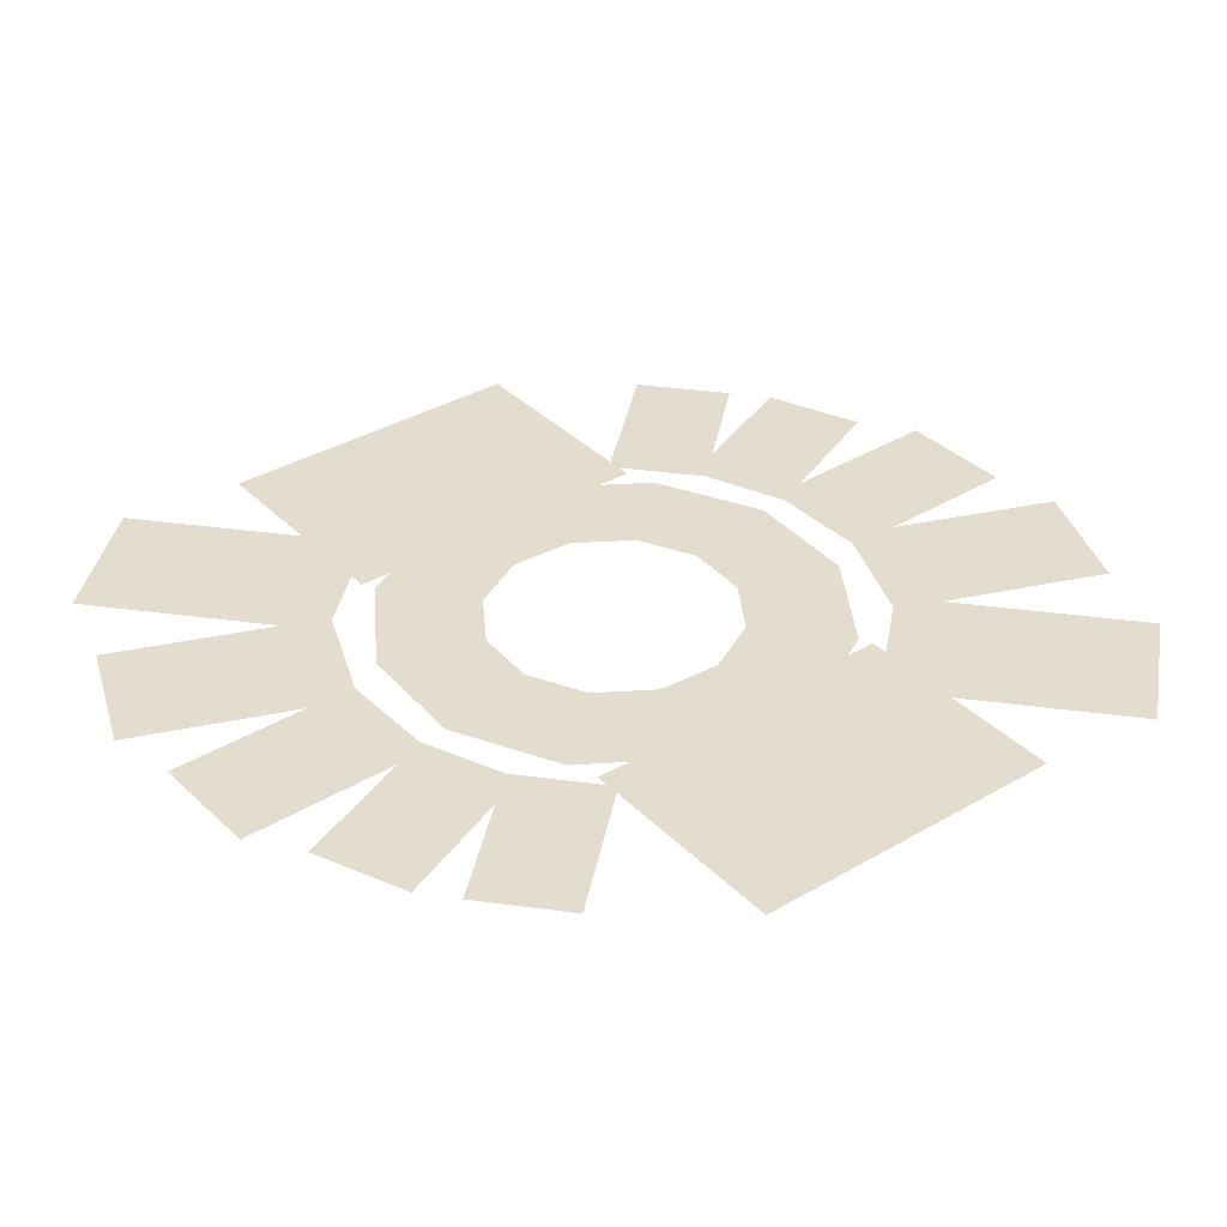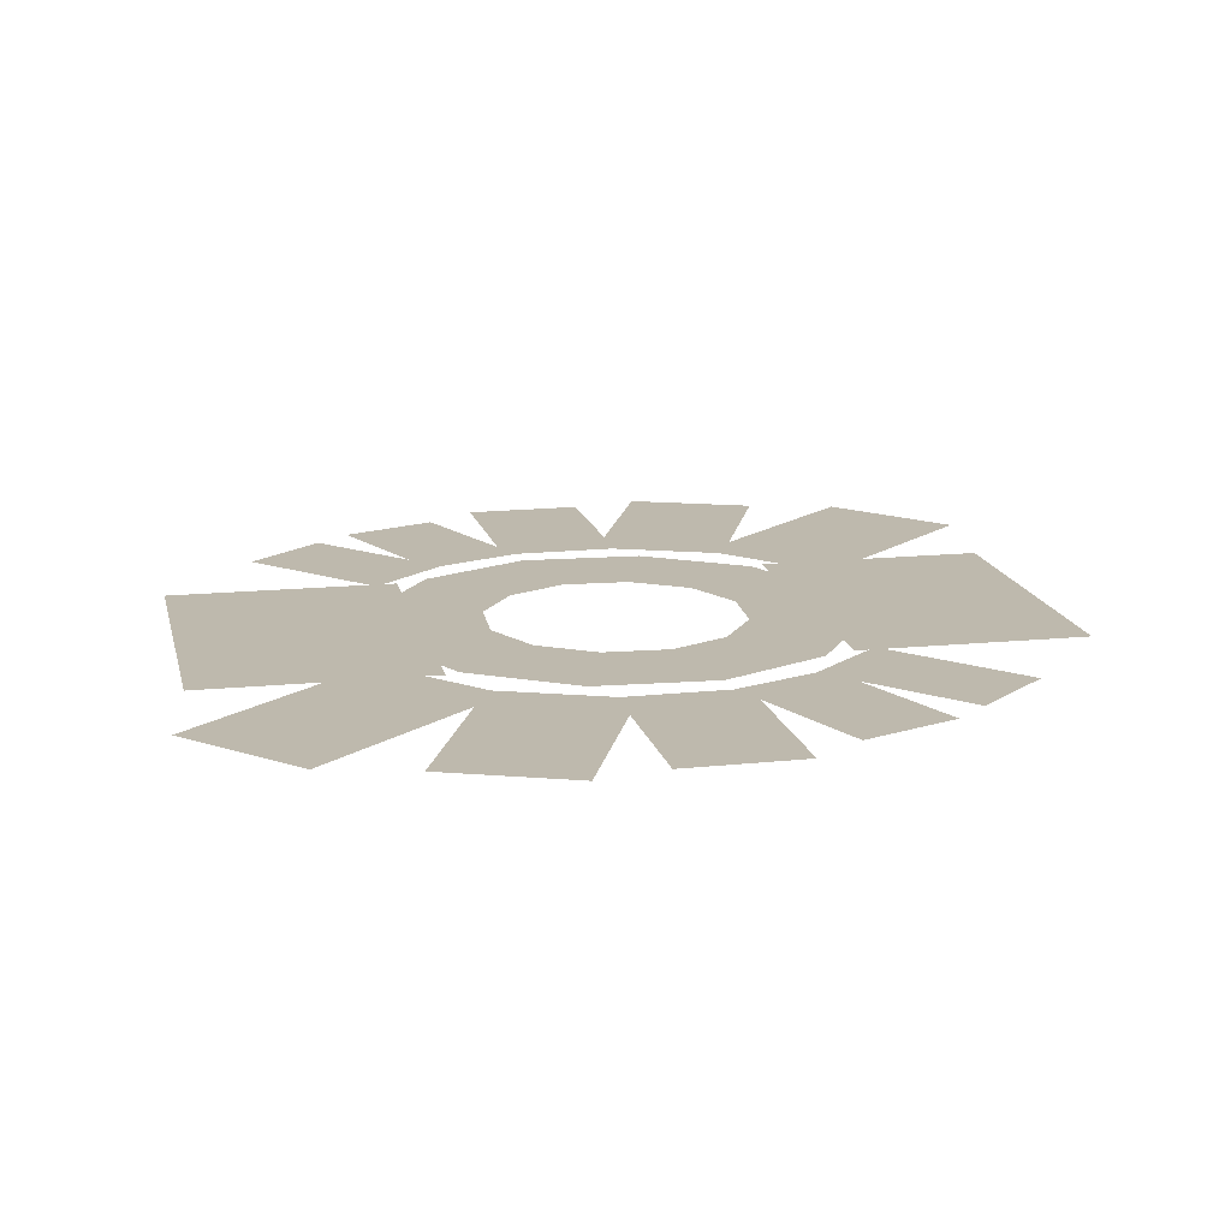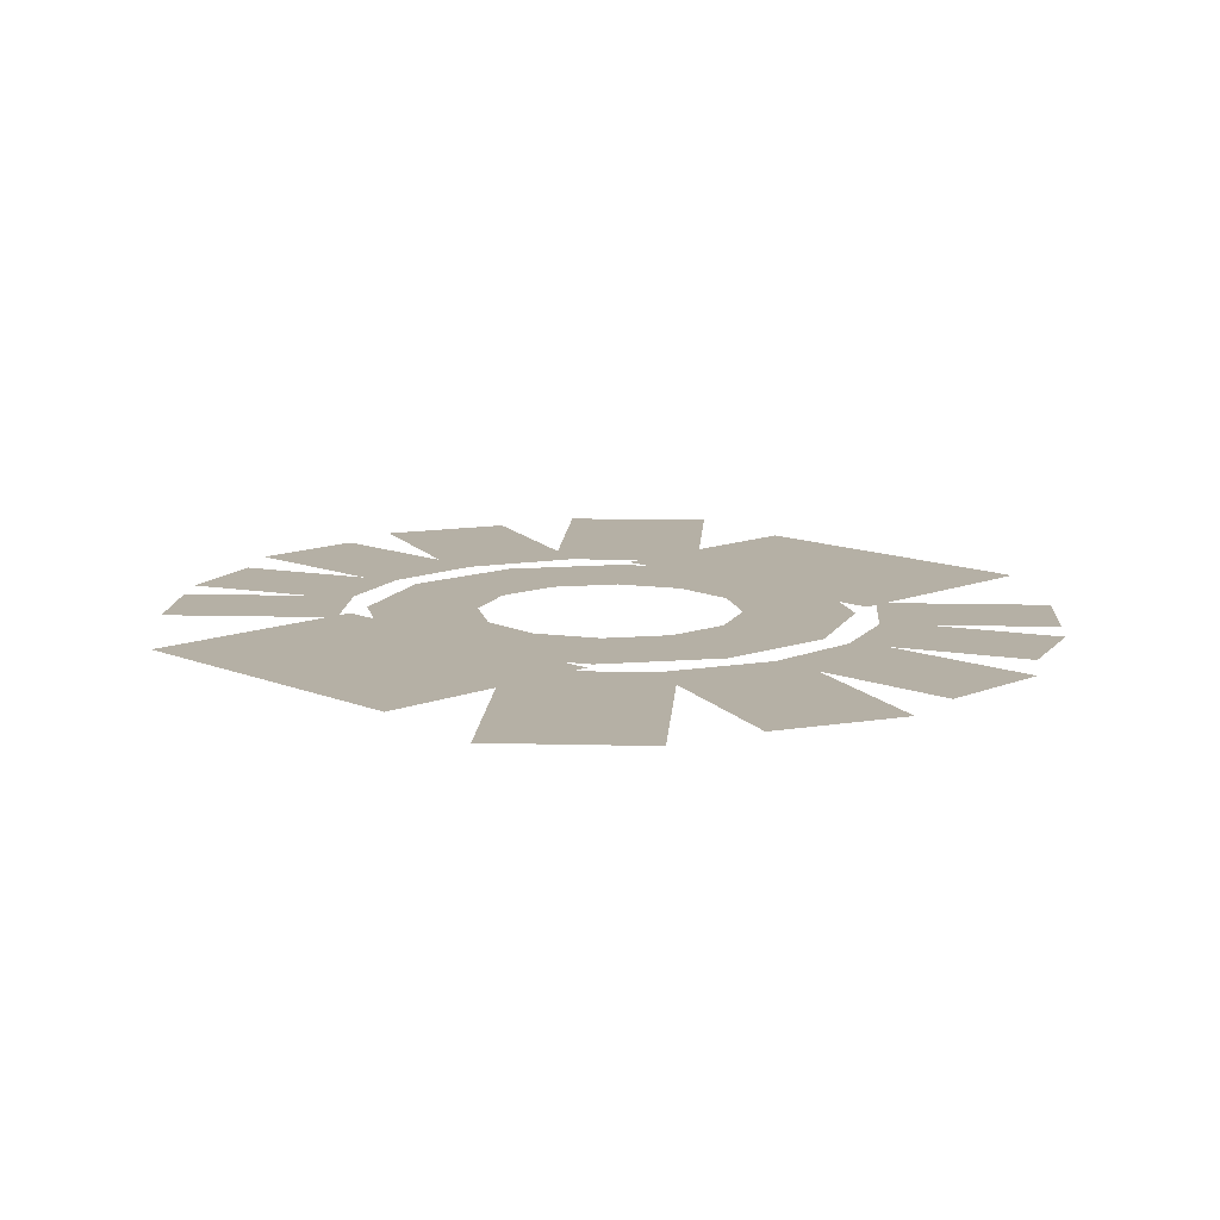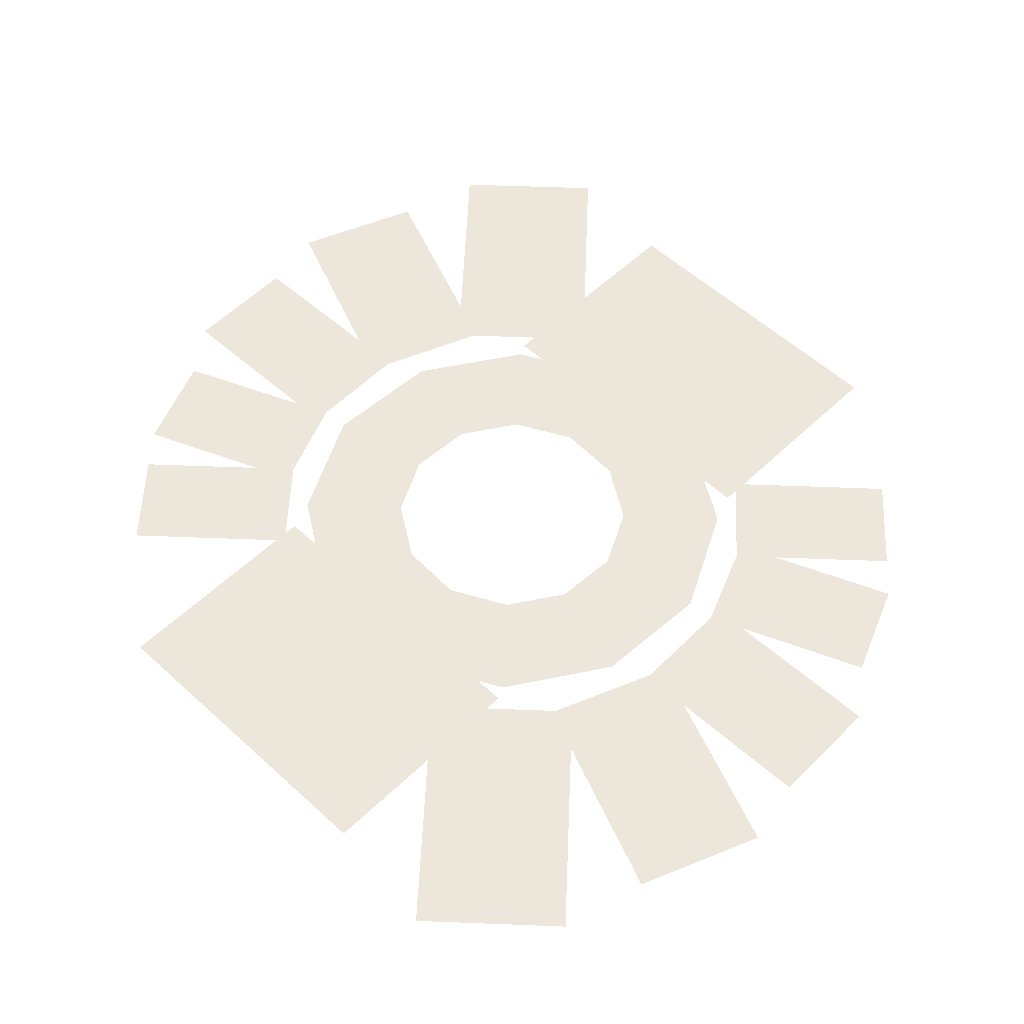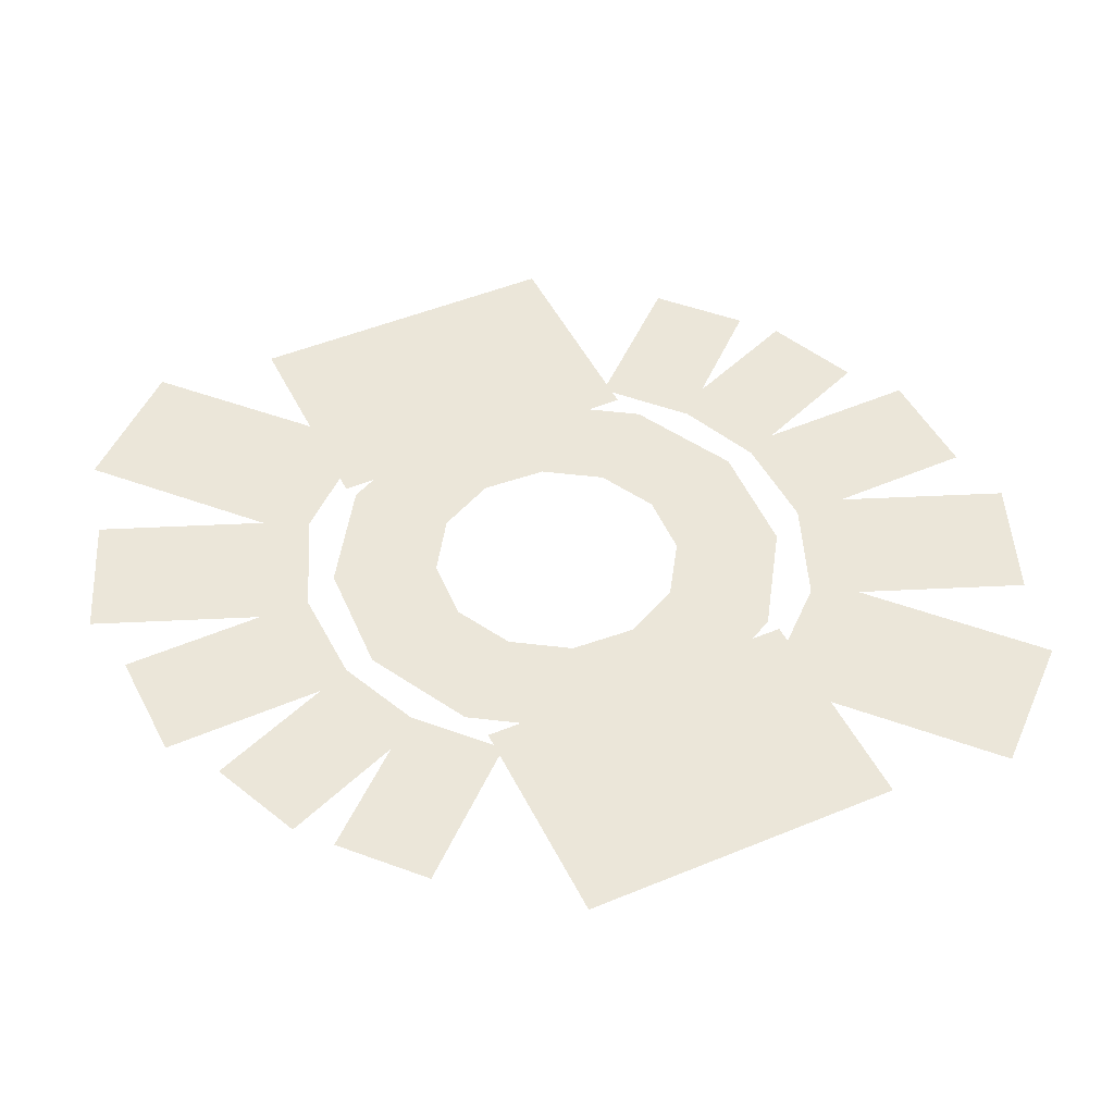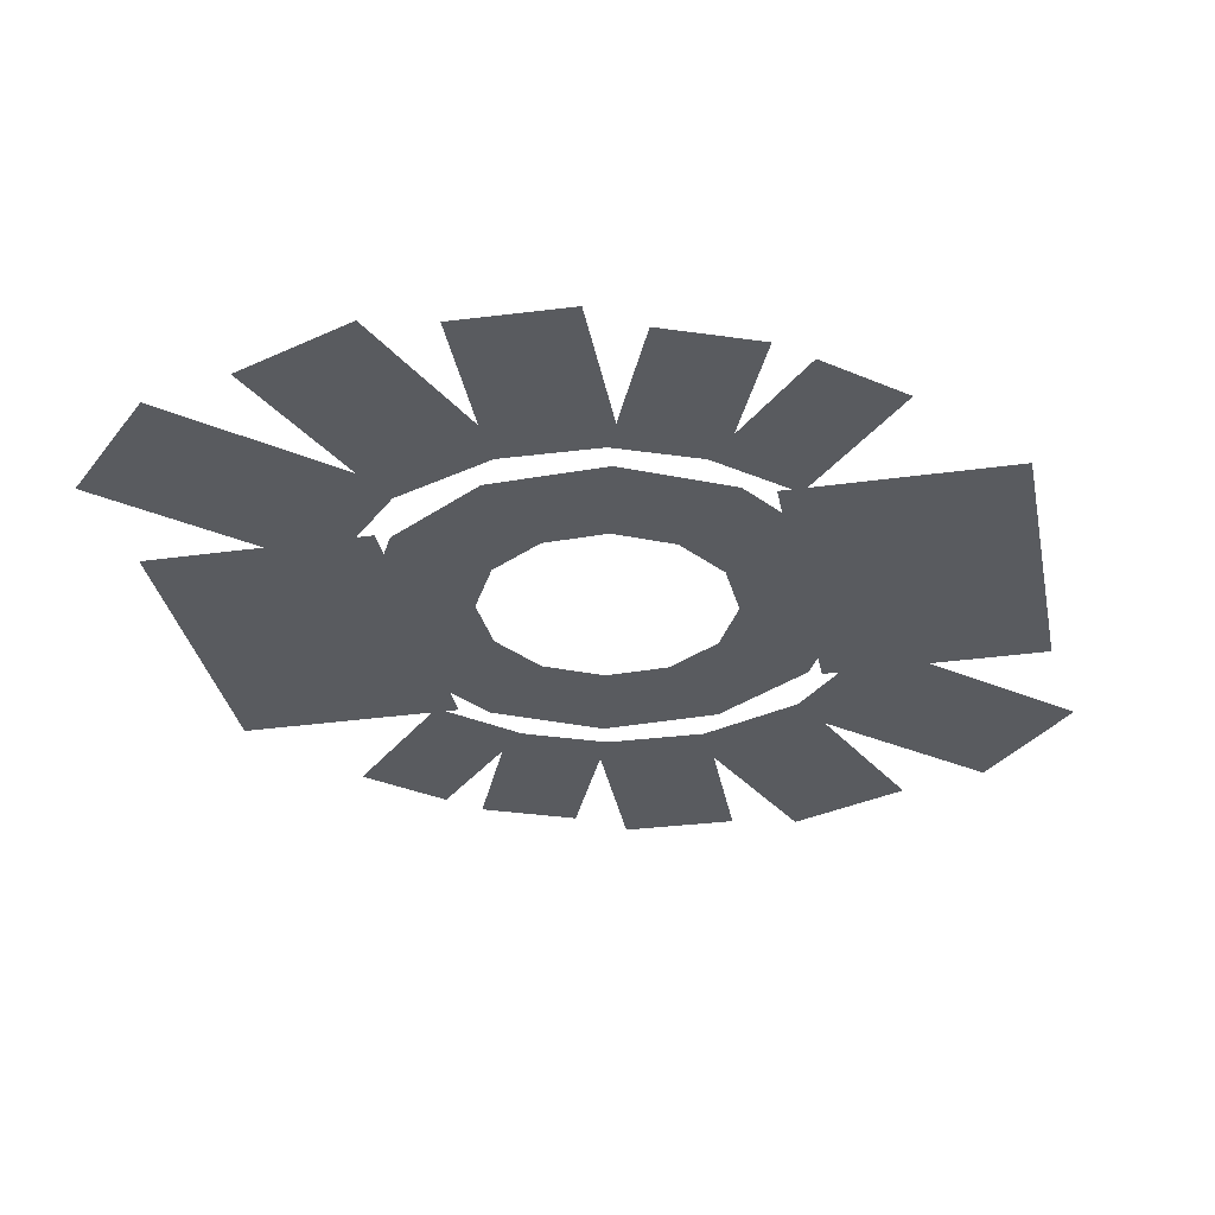
<metadata>
{"format":"obj","ext":"obj","renderer":"f3d","projection":"perspective","resolution":1024,"background":"white","views":[{"elev":35.5,"azim":-79.8,"up":"+Z"},{"elev":15.3,"azim":36.0,"up":"+Z"},{"elev":11.7,"azim":3.6,"up":"+Z"},{"elev":54.1,"azim":-177.6,"up":"+Z"},{"elev":47.2,"azim":-67.2,"up":"+Z"},{"elev":-32.4,"azim":-121.0,"up":"+Z"}]}
</metadata>
<code>
g Frame
v -121.6 -24.08 0.001
v -121.6 0 0.001
v -121.6 40.14 0
v -201.9 -24.08 0.001
v -201.9 0 0.001
v -201.9 40.14 0
v -121.6 24.08 0.001
v -201.9 24.08 0.001
v -123.8 17.57 0.002
v -115.5 40.92 0.002
v -101.8 79.82 0
v -201.6 45.13 0.002
v -193.4 68.47 0.002
v -179.6 107.4 0
v -107.3 64.26 0.002
v -185.1 91.82 0.002
v -111.5 59.56 0.003
v -93.01 80.85 0.003
v -62.16 116.3 0
v -182.5 121.3 0.003
v -164 142.6 0.003
v -133.1 178 0
v -74.5 102.1 0.003
v -145.5 163.9 0.003
v -82.87 97.43 0.004
v -54.31 111.4 0.004
v -6.716 134.6 0
v -129.3 192.6 0.004
v -100.7 206.5 0.004
v -53.14 229.8 0
v -25.75 125.3 0.004
v -72.18 220.5 0.004
v -35.94 124.5 0.005
v 0 124.5 0.005
v 59.9 124.5 0
v -35.94 244.3 0.005
v 0 244.3 0.005
v 59.9 244.3 0
v 35.94 124.5 0.005
v 35.94 244.3 0.005
v 1.987 118.2 -0.001
v 59.66 66.25 -0.001
v 86.17 -20.27 0
v 74.68 198.9 -0.001
v 132.3 147 -0.001
v 190 95.06 0
v 117.3 14.33 -0.001
v 190 95.06 -0.001
v 121.6 24.08 0.001
v 121.6 -1.1e-05 0.001
v 121.6 -40.14 0
v 201.9 24.08 0.001
v 201.9 -1.8e-05 0.001
v 201.9 -40.14 0
v 121.6 -24.08 0.001
v 201.9 -24.08 0.001
v 123.8 -17.57 0.002
v 115.5 -40.92 0.002
v 101.8 -79.82 0
v 201.6 -45.13 0.002
v 193.4 -68.47 0.002
v 179.6 -107.4 0
v 107.3 -64.26 0.002
v 185.1 -91.82 0.002
v 111.5 -59.56 0.003
v 93.01 -80.85 0.003
v 62.16 -116.3 0
v 182.5 -121.3 0.003
v 164 -142.6 0.003
v 133.1 -178 0
v 74.5 -102.1 0.003
v 145.5 -163.9 0.003
v 82.87 -97.43 0.004
v 54.31 -111.4 0.004
v 6.716 -134.6 0
v 129.3 -192.6 0.004
v 100.7 -206.5 0.004
v 53.14 -229.8 0
v 25.75 -125.3 0.004
v 72.18 -220.5 0.004
v 35.94 -124.5 0.005
v -1.1e-05 -124.5 0.005
v -59.9 -124.5 0
v 35.94 -244.3 0.005
v -2.1e-05 -244.3 0.005
v -59.9 -244.3 0
v -35.94 -124.5 0.005
v -35.94 -244.3 0.005
v -1.987 -118.2 -0.001
v -59.66 -66.25 -0.001
v -86.17 20.27 0
v -74.68 -198.9 -0.001
v -132.3 -147 -0.001
v -190 -95.06 0
v -117.3 -14.33 -0.001
v -190 -95.06 -0.001
f 1 2 5 4
f 5 2 7 8
f 9 10 13 12
f 13 10 15 16
f 17 18 21 20
f 21 18 23 24
f 25 26 29 28
f 29 26 31 32
f 33 34 37 36
f 37 34 39 40
f 42 45 44 41
f 48 45 42 47
f 49 50 53 52
f 53 50 55 56
f 57 58 61 60
f 61 58 63 64
f 65 66 69 68
f 69 66 71 72
f 73 74 77 76
f 77 74 79 80
f 81 82 85 84
f 85 82 87 88
f 90 93 92 89
f 96 93 90 95
g Cog
v 0 60.6 0
v 55.8 96.66 0
v 0 111.6 0
v 30.3 52.48 0
v -55.8 96.66 0
v -30.3 52.48 0
v 52.48 30.3 0
v 111.6 0 0
v 96.66 55.8 0
v 60.6 0 0
v 55.8 96.66 0
v 30.3 52.48 0
v 52.48 -30.3 0
v 55.8 -96.66 0
v 96.66 -55.8 0
v 30.3 -52.48 0
v 111.6 0 0
v 60.6 0 0
v 0 -60.6 0
v -55.8 -96.66 0
v 0 -111.6 0
v -30.3 -52.48 0
v 55.8 -96.66 0
v 30.3 -52.48 0
v -52.48 -30.3 0
v -111.6 0 0
v -96.66 -55.8 0
v -60.6 0 0
v -55.8 -96.66 0
v -30.3 -52.48 0
v -52.48 30.3 0
v -55.8 96.66 0
v -96.66 55.8 0
v -30.3 52.48 0
v -111.6 0 0
v -60.6 0 0
f 97 99 98 100
f 101 99 97 102
f 103 105 104 106
f 107 105 103 108
f 109 111 110 112
f 113 111 109 114
f 115 117 116 118
f 119 117 115 120
f 121 123 122 124
f 125 123 121 126
f 127 129 128 130
f 131 129 127 132

</code>
